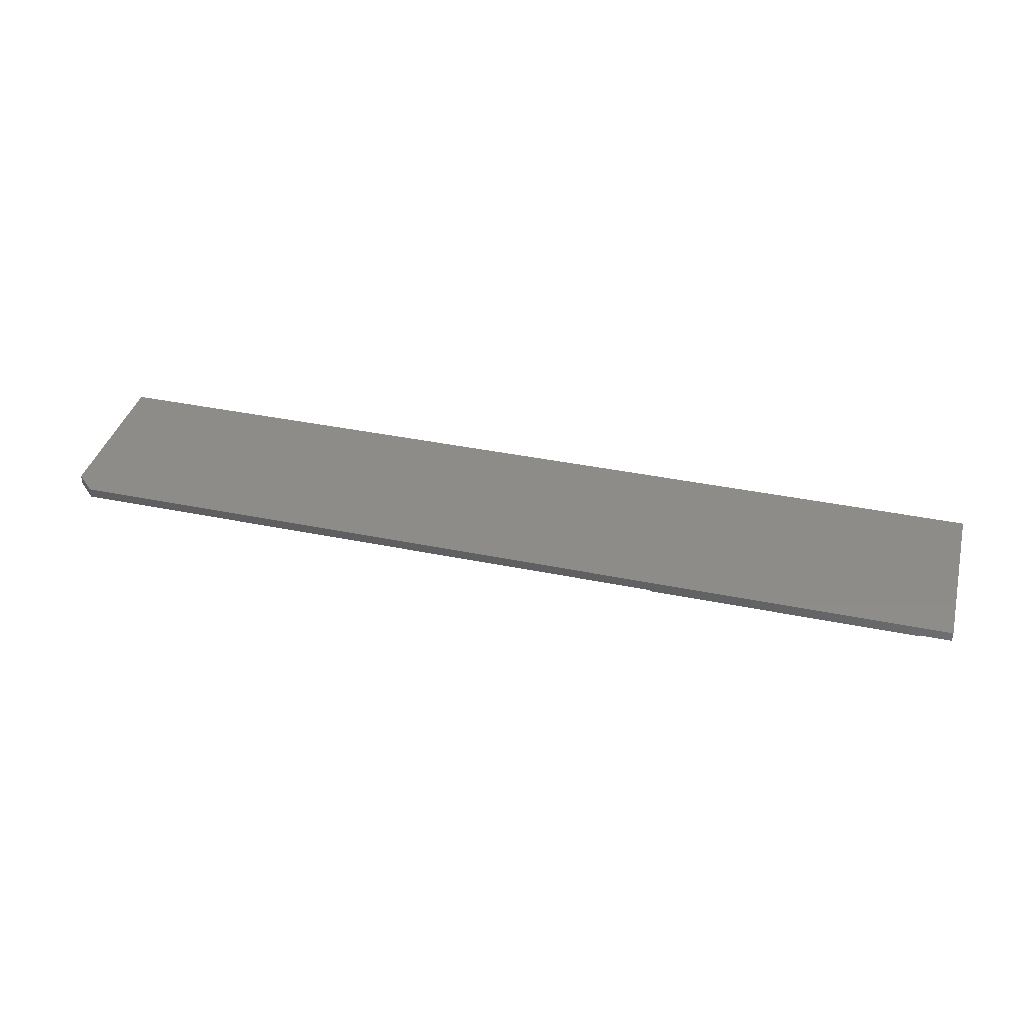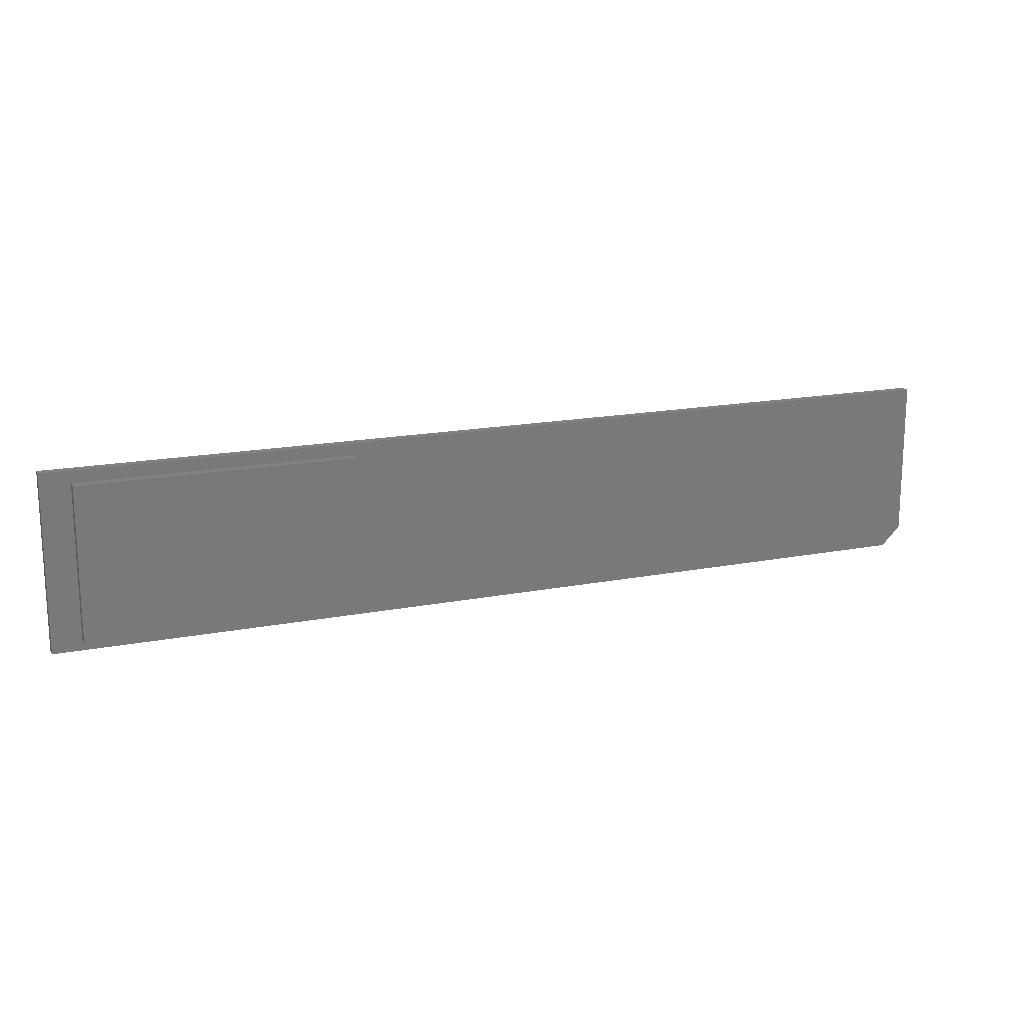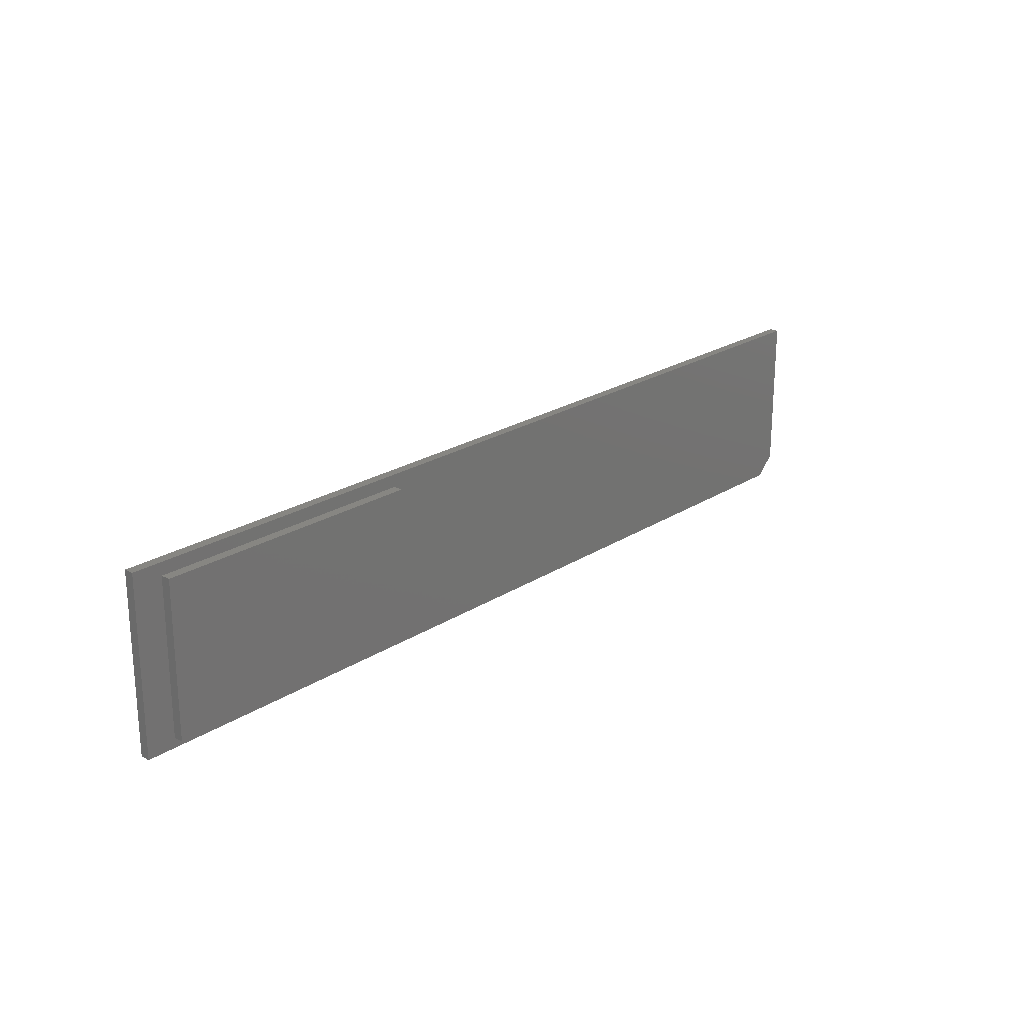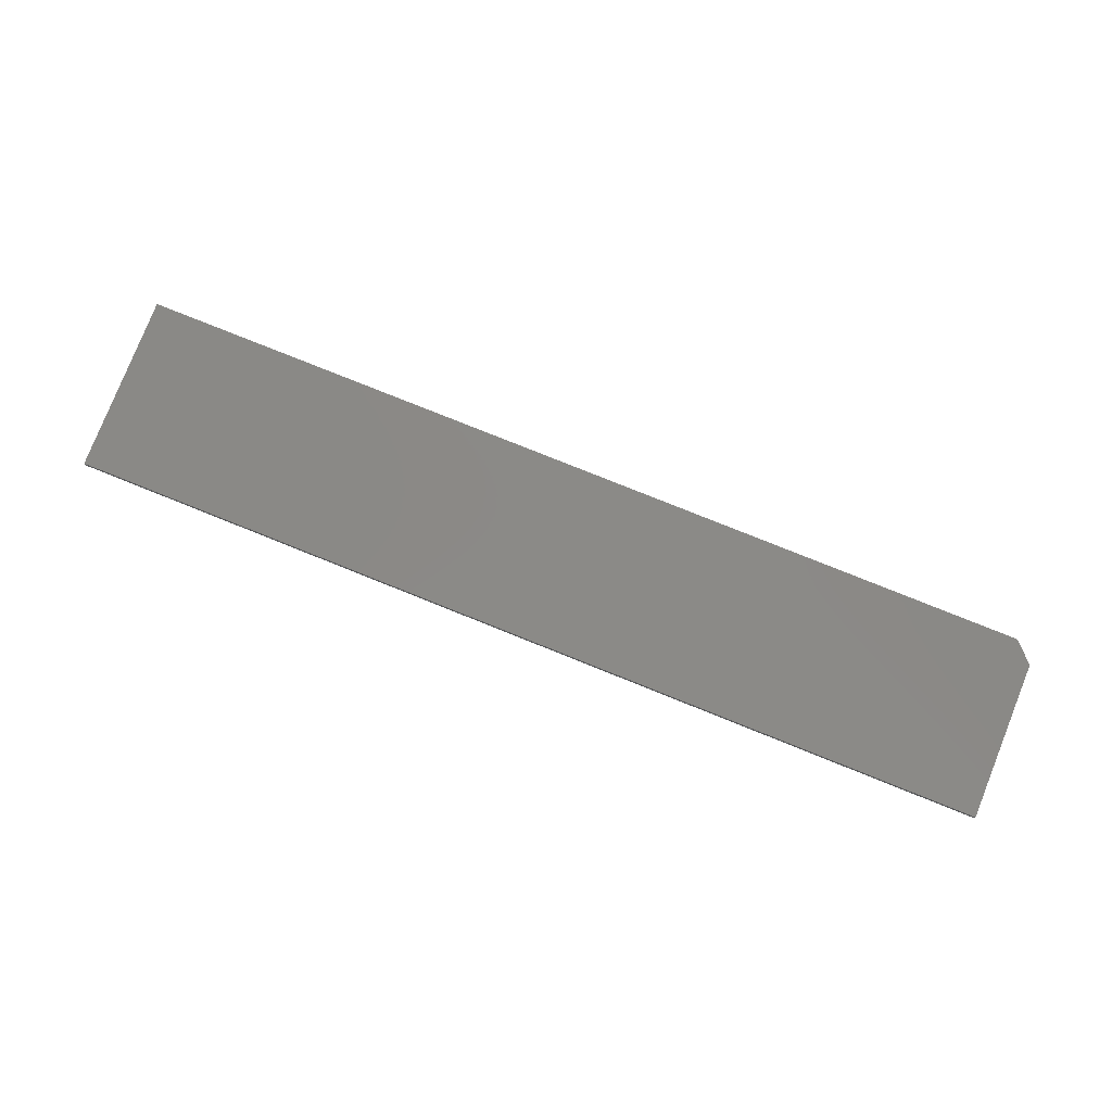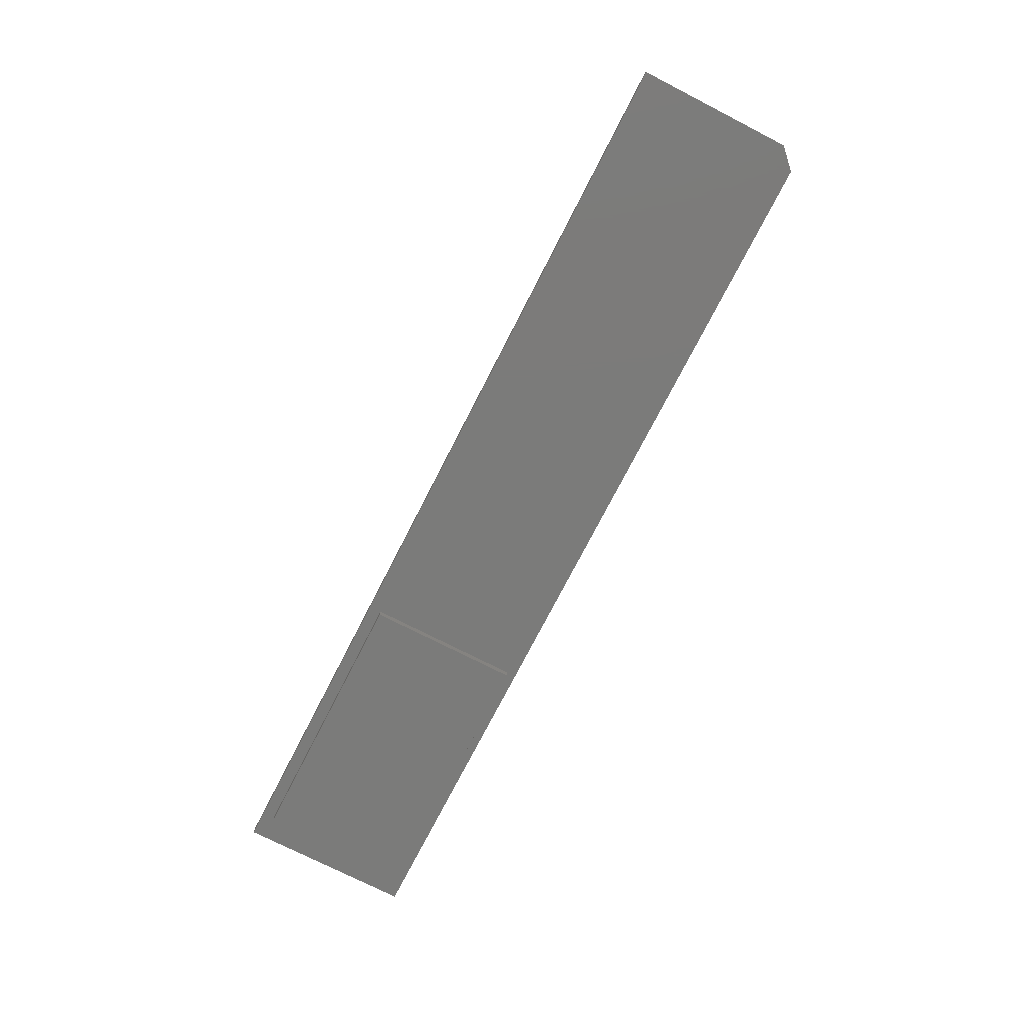
<metadata>
{"format":"stl","ext":"stl","renderer":"f3d","projection":"perspective","resolution":1024,"background":"white","views":[{"elev":38.2,"azim":-165.4,"up":"+Y"},{"elev":16.8,"azim":-21.6,"up":"+Z"},{"elev":22.4,"azim":-47.9,"up":"+Z"},{"elev":79.6,"azim":21.8,"up":"+Y"},{"elev":-74.3,"azim":62.9,"up":"+Y"}]}
</metadata>
<code>
# stl→obj: 18 verts, 32 faces
v 0.7344 -0.007812 -4.497e-17
v 0.75 -0.007812 0.01562
v 0.2422 -0.007812 0.007812
v 0.02344 -0.007812 0.007812
v 0 -0.007812 0
v 0.75 -0.007812 0.1421
v 8.701e-18 -0.007812 0.1421
v 0.02344 -0.007812 0.1322
v 0.2422 -0.007812 0.1322
v 0.02344 -0.01562 0.1322
v 0.02344 -0.01562 0.007812
v 0.2422 -0.01562 0.1322
v 0.2422 -0.01562 0.007812
v 0.7344 0 -4.497e-17
v 0 0 0
v 0.75 0 0.01562
v 8.701e-18 0 0.1421
v 0.75 0 0.1421
f 1 2 3
f 1 3 4
f 1 4 5
f 6 7 8
f 6 8 9
f 6 9 3
f 6 3 2
f 5 4 7
f 7 4 8
f 10 8 11
f 11 8 4
f 12 9 10
f 10 9 8
f 13 3 12
f 12 3 9
f 11 4 13
f 13 4 3
f 11 13 10
f 10 13 12
f 14 15 16
f 16 15 17
f 16 17 18
f 2 16 6
f 6 16 18
f 5 15 1
f 1 15 14
f 16 2 14
f 14 2 1
f 7 17 5
f 5 17 15
f 6 18 7
f 7 18 17

</code>
